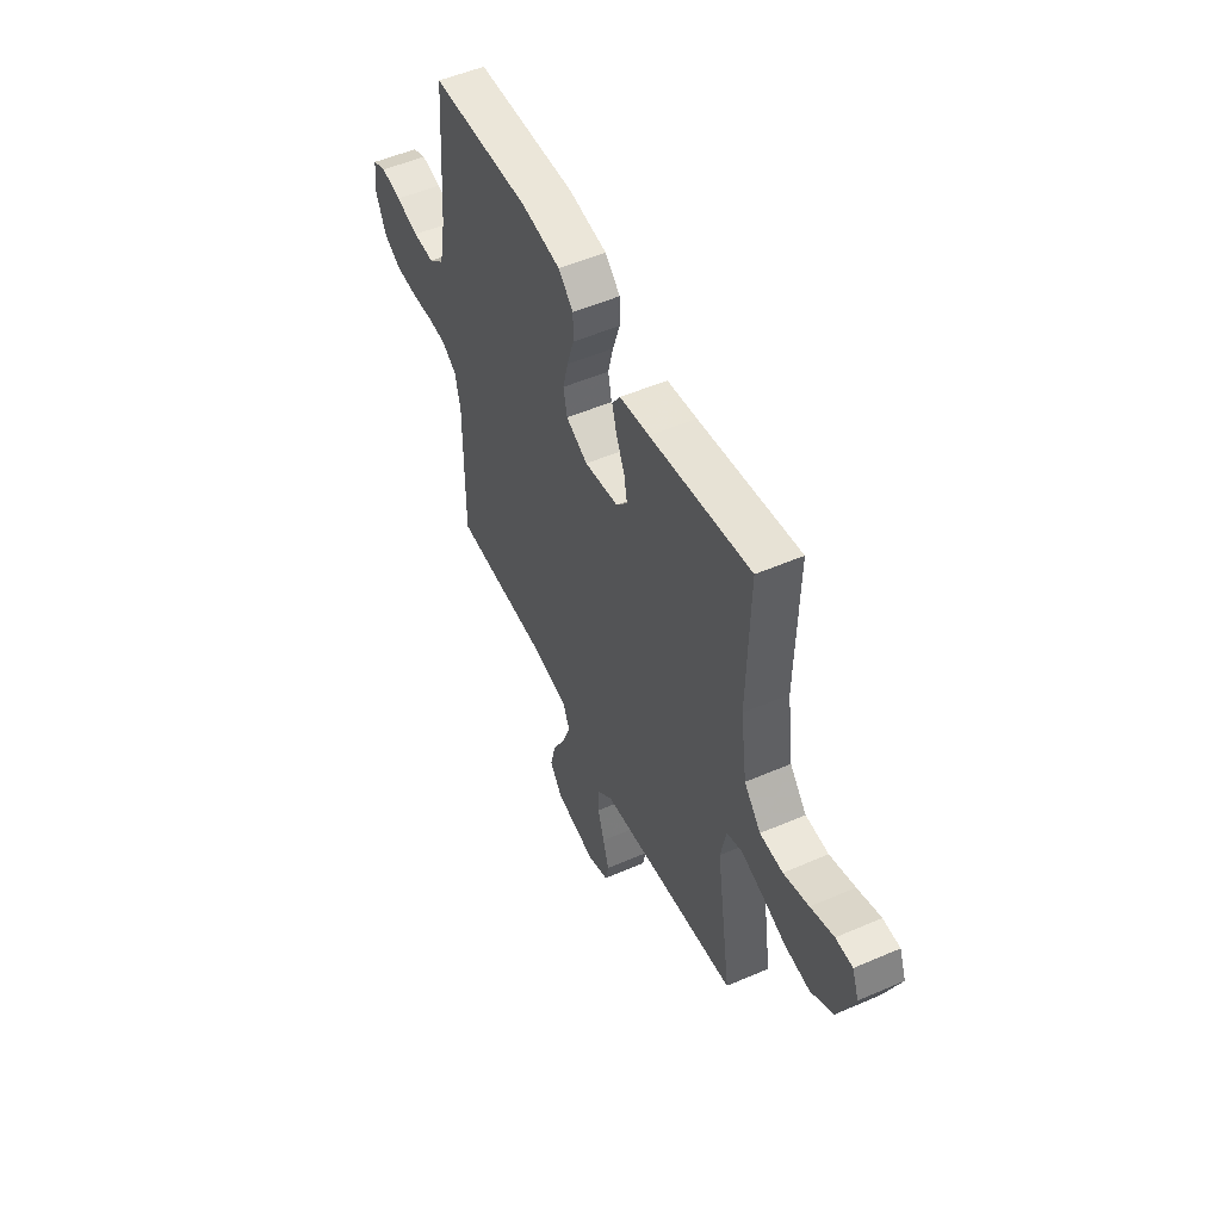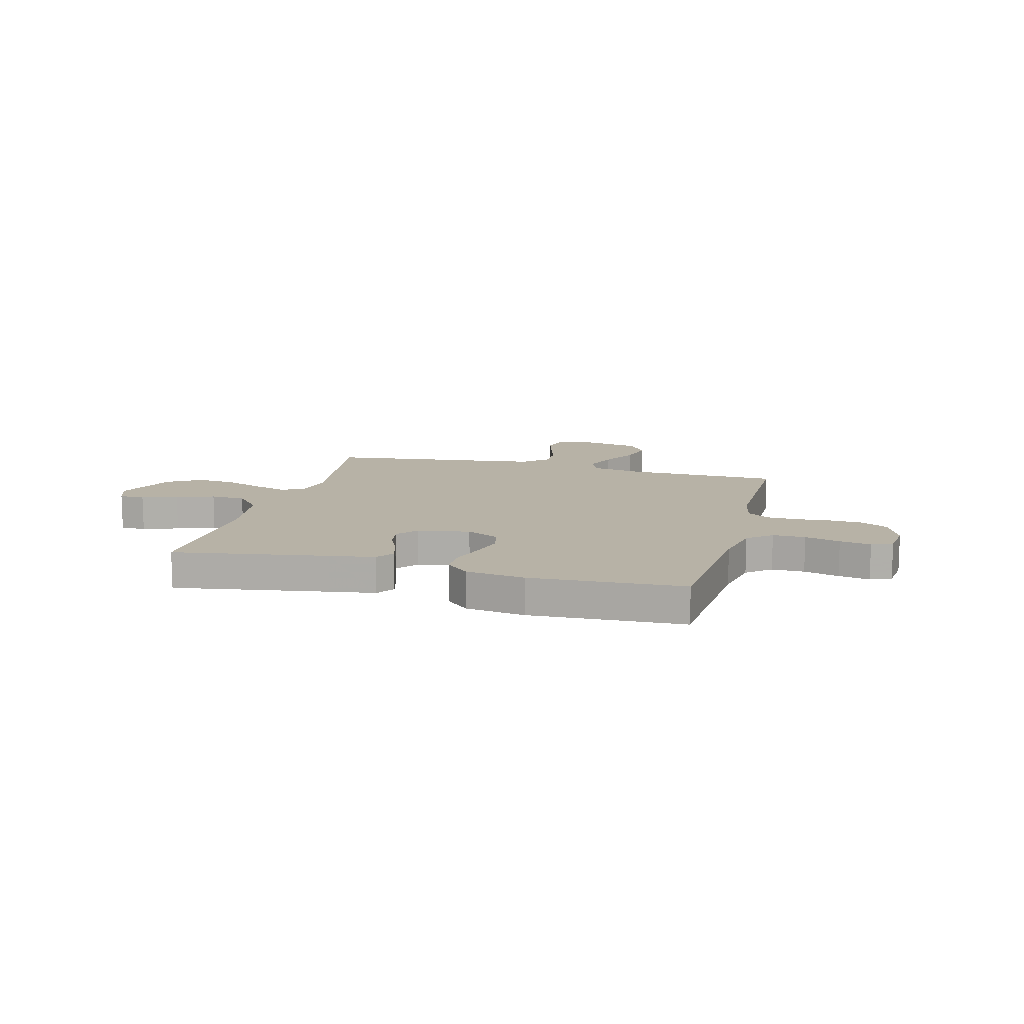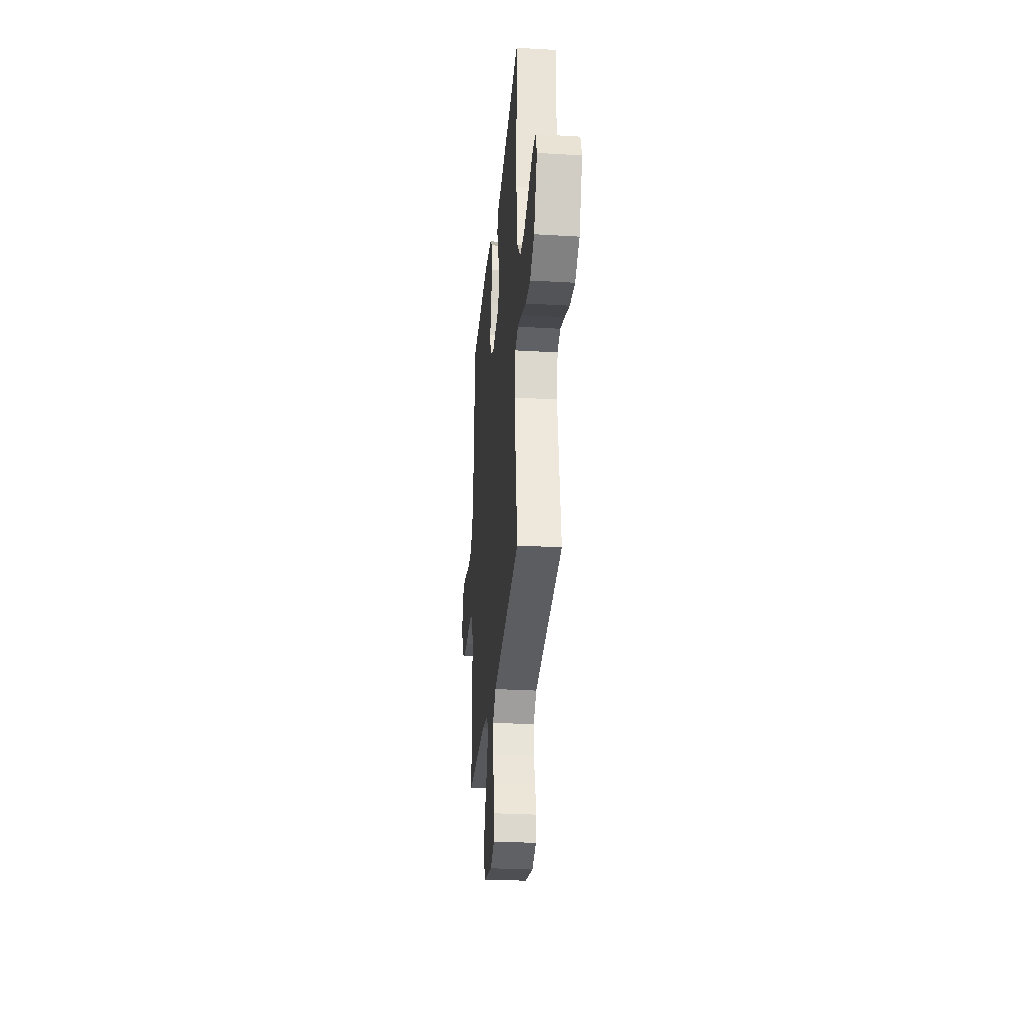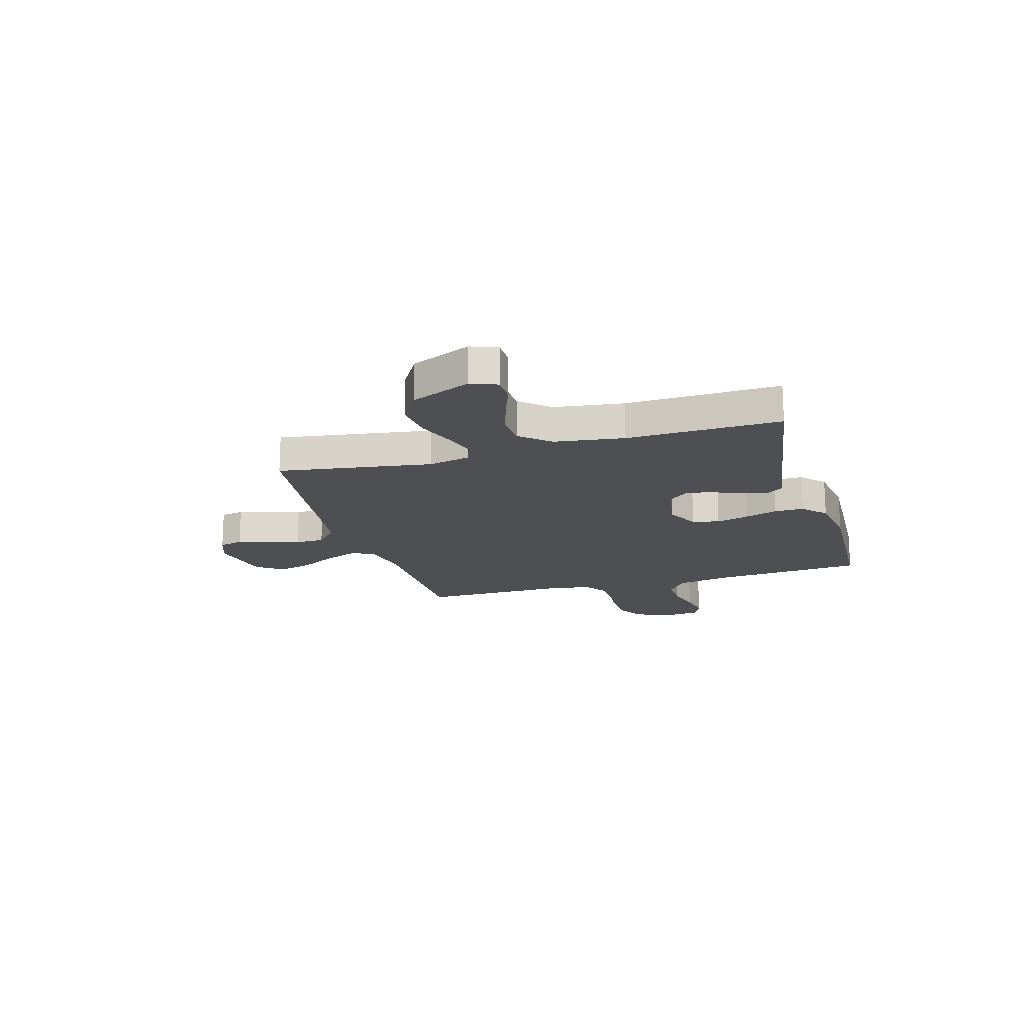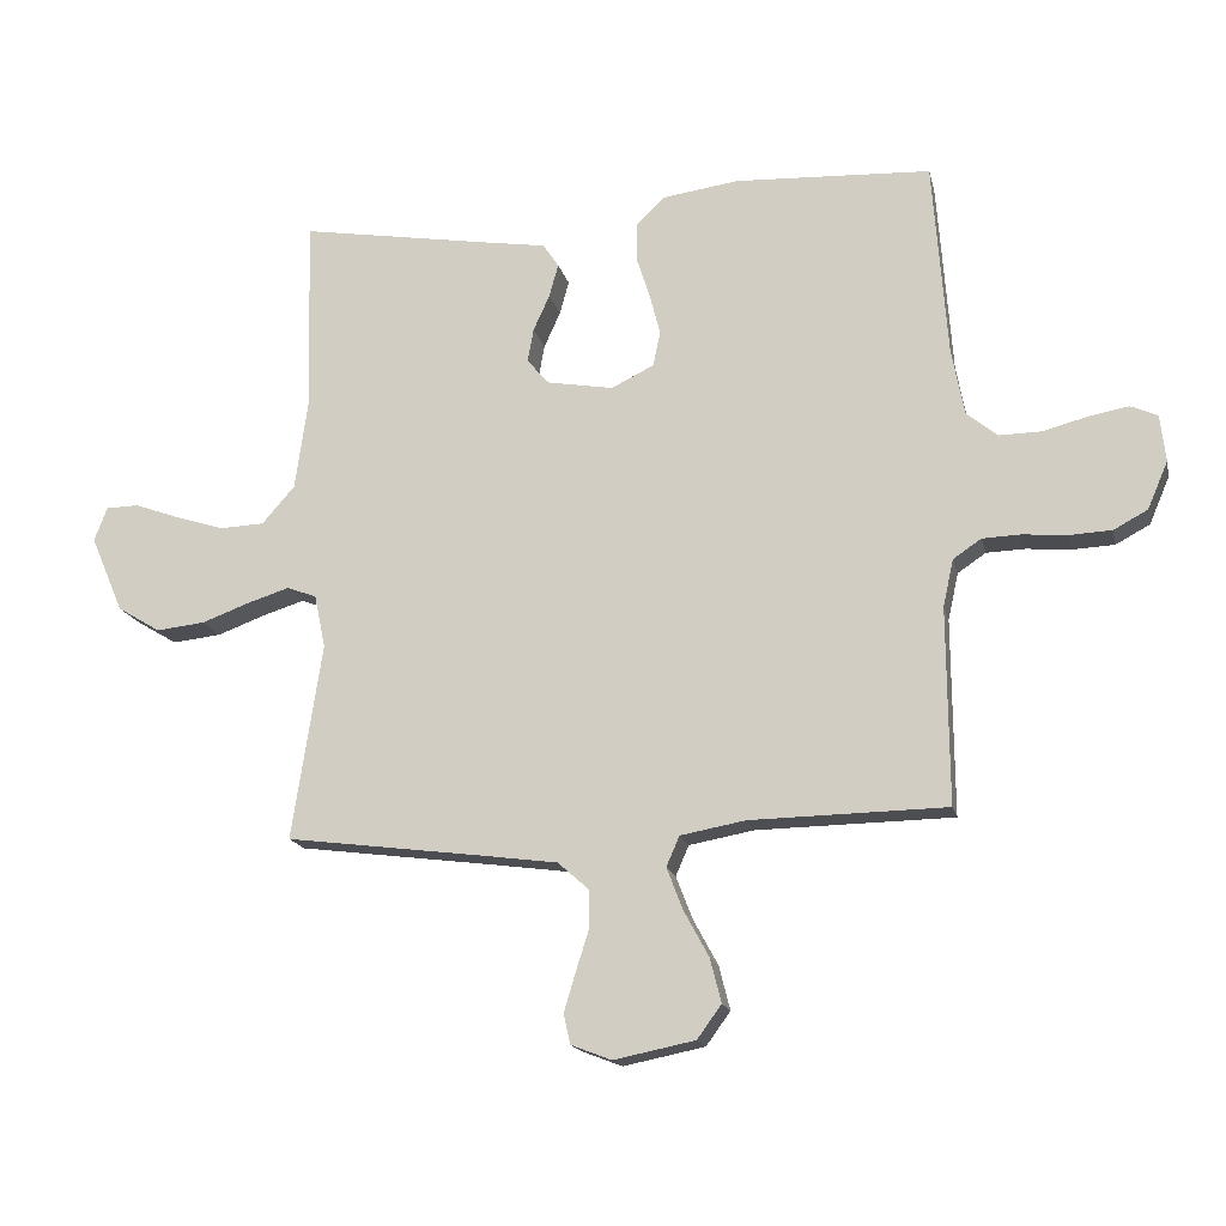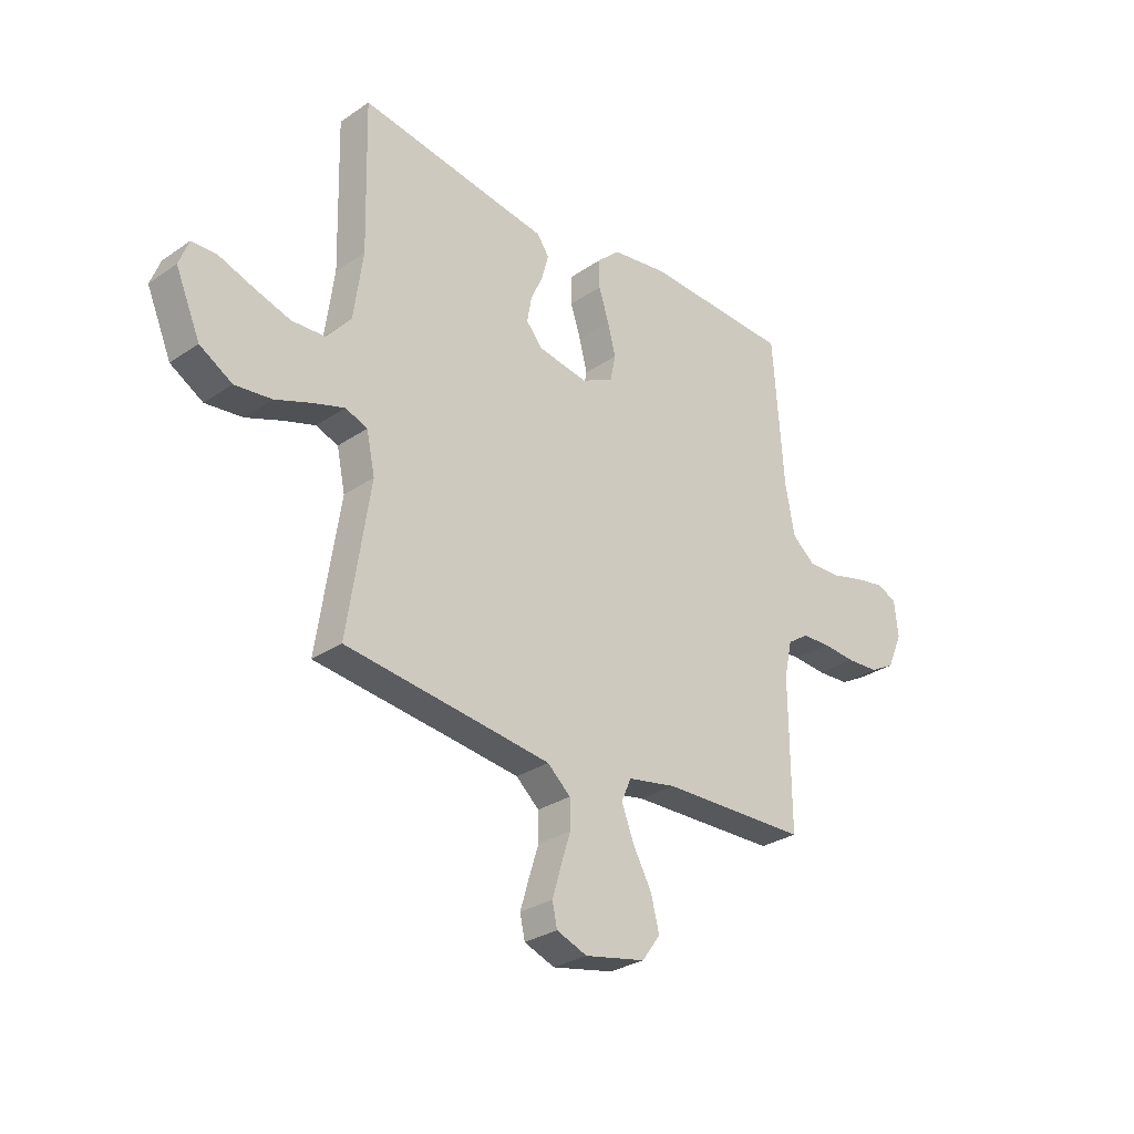
<metadata>
{"format":"obj","ext":"obj","renderer":"f3d","projection":"perspective","resolution":1024,"background":"white","views":[{"elev":52.1,"azim":-115.0,"up":"+Z"},{"elev":12.4,"azim":15.0,"up":"+Y"},{"elev":-29.0,"azim":-95.0,"up":"+Z"},{"elev":-17.6,"azim":-73.6,"up":"+Y"},{"elev":-16.7,"azim":12.7,"up":"+Z"},{"elev":-29.1,"azim":-44.7,"up":"+Z"}]}
</metadata>
<code>
v -0.5 0.07 -0.5
v -0.454 0.07 -0.2
v -0.471 0.07 -0.119
v -0.516 0.07 -0.102
v -0.58 0.07 -0.122
v -0.653 0.07 -0.149
v -0.728 0.07 -0.157
v -0.794 0.07 -0.117
v -0.844 0.07 0
v -0.824 0.07 0.052
v -0.774 0.07 0.053
v -0.705 0.07 0.028
v -0.63 0.07 0.004
v -0.562 0.07 0.007
v -0.512 0.07 0.064
v -0.493 0.07 0.2
v -0.5 0.07 0.5
v -0.2 0.07 0.45
v -0.111 0.07 0.436
v -0.087 0.07 0.4
v -0.101 0.07 0.349
v -0.126 0.07 0.294
v -0.135 0.07 0.243
v -0.102 0.07 0.204
v 0 0.07 0.186
v 0.065 0.07 0.218
v 0.076 0.07 0.271
v 0.06 0.07 0.334
v 0.039 0.07 0.399
v 0.039 0.07 0.457
v 0.084 0.07 0.499
v 0.2 0.07 0.515
v 0.5 0.07 0.5
v 0.522 0.07 0.2
v 0.541 0.07 0.099
v 0.588 0.07 0.06
v 0.652 0.07 0.061
v 0.721 0.07 0.079
v 0.782 0.07 0.09
v 0.823 0.07 0.072
v 0.831 0.07 0
v 0.8 0.07 -0.072
v 0.748 0.07 -0.1
v 0.683 0.07 -0.103
v 0.616 0.07 -0.097
v 0.557 0.07 -0.099
v 0.514 0.07 -0.128
v 0.498 0.07 -0.2
v 0.5 0.07 -0.5
v 0.2 0.07 -0.505
v 0.101 0.07 -0.523
v 0.081 0.07 -0.569
v 0.106 0.07 -0.634
v 0.144 0.07 -0.704
v 0.161 0.07 -0.771
v 0.124 0.07 -0.822
v 0 0.07 -0.847
v -0.062 0.07 -0.823
v -0.072 0.07 -0.777
v -0.054 0.07 -0.717
v -0.034 0.07 -0.654
v -0.035 0.07 -0.597
v -0.082 0.07 -0.555
v -0.2 0.07 -0.539
v -0.5 0 -0.5
v -0.454 0 -0.2
v -0.471 0 -0.119
v -0.516 0 -0.102
v -0.58 0 -0.122
v -0.653 0 -0.149
v -0.728 0 -0.157
v -0.794 0 -0.117
v -0.844 0 0
v -0.824 0 0.052
v -0.774 0 0.053
v -0.705 0 0.028
v -0.63 0 0.004
v -0.562 0 0.007
v -0.512 0 0.064
v -0.493 0 0.2
v -0.5 0 0.5
v -0.2 0 0.45
v -0.111 0 0.436
v -0.087 0 0.4
v -0.101 0 0.349
v -0.126 0 0.294
v -0.135 0 0.243
v -0.102 0 0.204
v 0 0 0.186
v 0.065 0 0.218
v 0.076 0 0.271
v 0.06 0 0.334
v 0.039 0 0.399
v 0.039 0 0.457
v 0.084 0 0.499
v 0.2 0 0.515
v 0.5 0 0.5
v 0.522 0 0.2
v 0.541 0 0.099
v 0.588 0 0.06
v 0.652 0 0.061
v 0.721 0 0.079
v 0.782 0 0.09
v 0.823 0 0.072
v 0.831 0 0
v 0.8 0 -0.072
v 0.748 0 -0.1
v 0.683 0 -0.103
v 0.616 0 -0.097
v 0.557 0 -0.099
v 0.514 0 -0.128
v 0.498 0 -0.2
v 0.5 0 -0.5
v 0.2 0 -0.505
v 0.101 0 -0.523
v 0.081 0 -0.569
v 0.106 0 -0.634
v 0.144 0 -0.704
v 0.161 0 -0.771
v 0.124 0 -0.822
v 0 0 -0.847
v -0.062 0 -0.823
v -0.072 0 -0.777
v -0.054 0 -0.717
v -0.034 0 -0.654
v -0.035 0 -0.597
v -0.082 0 -0.555
v -0.2 0 -0.539
f 58 59 60 61
f 56 57 58 61
f 56 61 62
f 53 54 55 56
f 52 53 56 62
f 51 52 62 63
f 48 49 50
f 47 48 50 51
f 42 43 44 45
f 42 45 46
f 41 42 46
f 40 41 46
f 37 38 39 40
f 37 40 46
f 36 37 46 47
f 31 32 33 34
f 31 34 35
f 28 29 30 31
f 27 28 31 35
f 26 27 35 36
f 19 20 21 22
f 18 19 22 23
f 16 17 18 23
f 15 16 23 24
f 9 10 11 12
f 9 12 13
f 8 9 13
f 5 6 7 8
f 4 5 8 13
f 3 4 13 14
f 64 1 2
f 64 2 3
f 63 64 3
f 25 26 36 47
f 25 47 51 63
f 15 24 25 63
f 3 14 15 63
f 125 124 123 122
f 125 122 121 120
f 126 125 120
f 120 119 118 117
f 126 120 117 116
f 127 126 116 115
f 114 113 112
f 115 114 112 111
f 109 108 107 106
f 110 109 106
f 110 106 105
f 110 105 104
f 104 103 102 101
f 110 104 101
f 111 110 101 100
f 98 97 96 95
f 99 98 95
f 95 94 93 92
f 99 95 92 91
f 100 99 91 90
f 86 85 84 83
f 87 86 83 82
f 87 82 81 80
f 88 87 80 79
f 76 75 74 73
f 77 76 73
f 77 73 72
f 72 71 70 69
f 77 72 69 68
f 78 77 68 67
f 66 65 128
f 67 66 128
f 67 128 127
f 111 100 90 89
f 127 115 111 89
f 127 89 88 79
f 127 79 78 67
f 1 65 66 2
f 2 66 67 3
f 3 67 68 4
f 4 68 69 5
f 5 69 70 6
f 6 70 71 7
f 7 71 72 8
f 8 72 73 9
f 9 73 74 10
f 10 74 75 11
f 11 75 76 12
f 12 76 77 13
f 13 77 78 14
f 14 78 79 15
f 15 79 80 16
f 16 80 81 17
f 17 81 82 18
f 18 82 83 19
f 19 83 84 20
f 20 84 85 21
f 21 85 86 22
f 22 86 87 23
f 23 87 88 24
f 24 88 89 25
f 25 89 90 26
f 26 90 91 27
f 27 91 92 28
f 28 92 93 29
f 29 93 94 30
f 30 94 95 31
f 31 95 96 32
f 32 96 97 33
f 33 97 98 34
f 34 98 99 35
f 35 99 100 36
f 36 100 101 37
f 37 101 102 38
f 38 102 103 39
f 39 103 104 40
f 40 104 105 41
f 41 105 106 42
f 42 106 107 43
f 43 107 108 44
f 44 108 109 45
f 45 109 110 46
f 46 110 111 47
f 47 111 112 48
f 48 112 113 49
f 49 113 114 50
f 50 114 115 51
f 51 115 116 52
f 52 116 117 53
f 53 117 118 54
f 54 118 119 55
f 55 119 120 56
f 56 120 121 57
f 57 121 122 58
f 58 122 123 59
f 59 123 124 60
f 60 124 125 61
f 61 125 126 62
f 62 126 127 63
f 63 127 128 64
f 64 128 65 1

</code>
